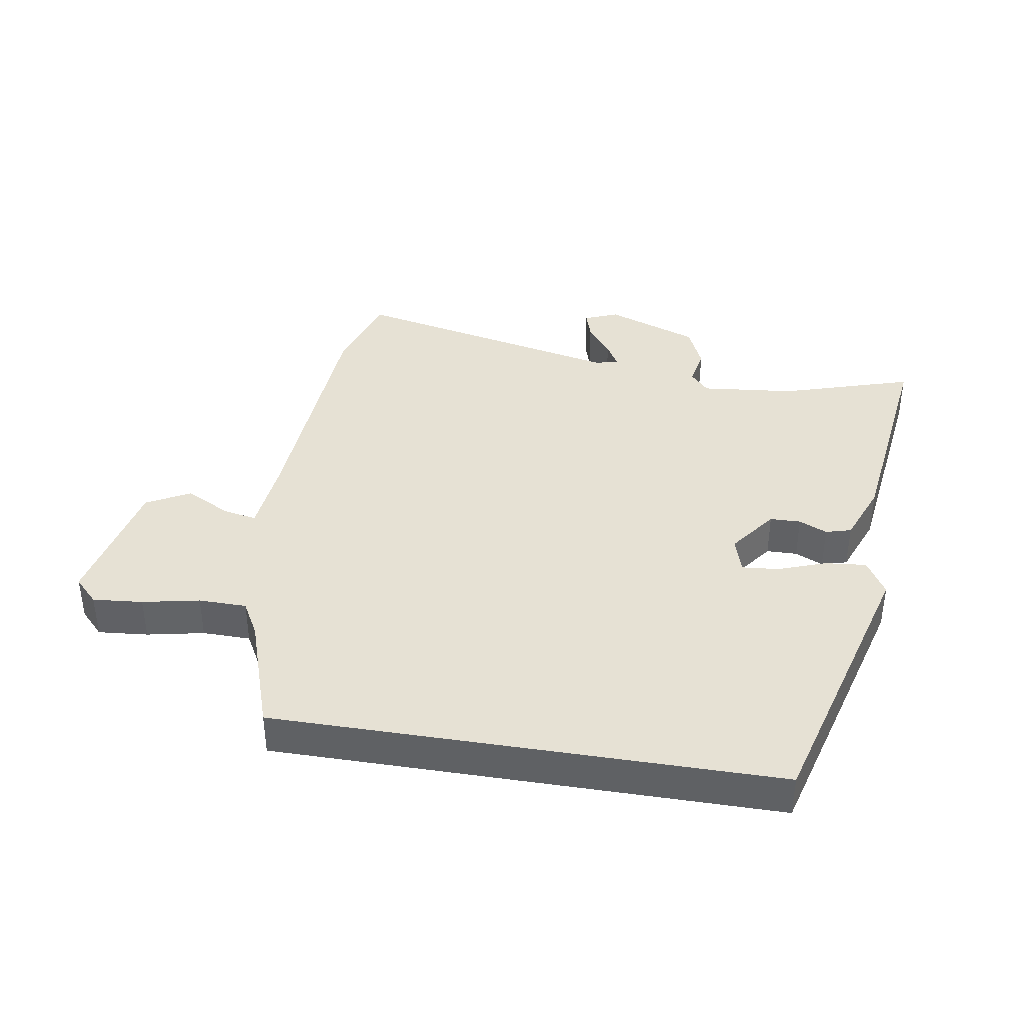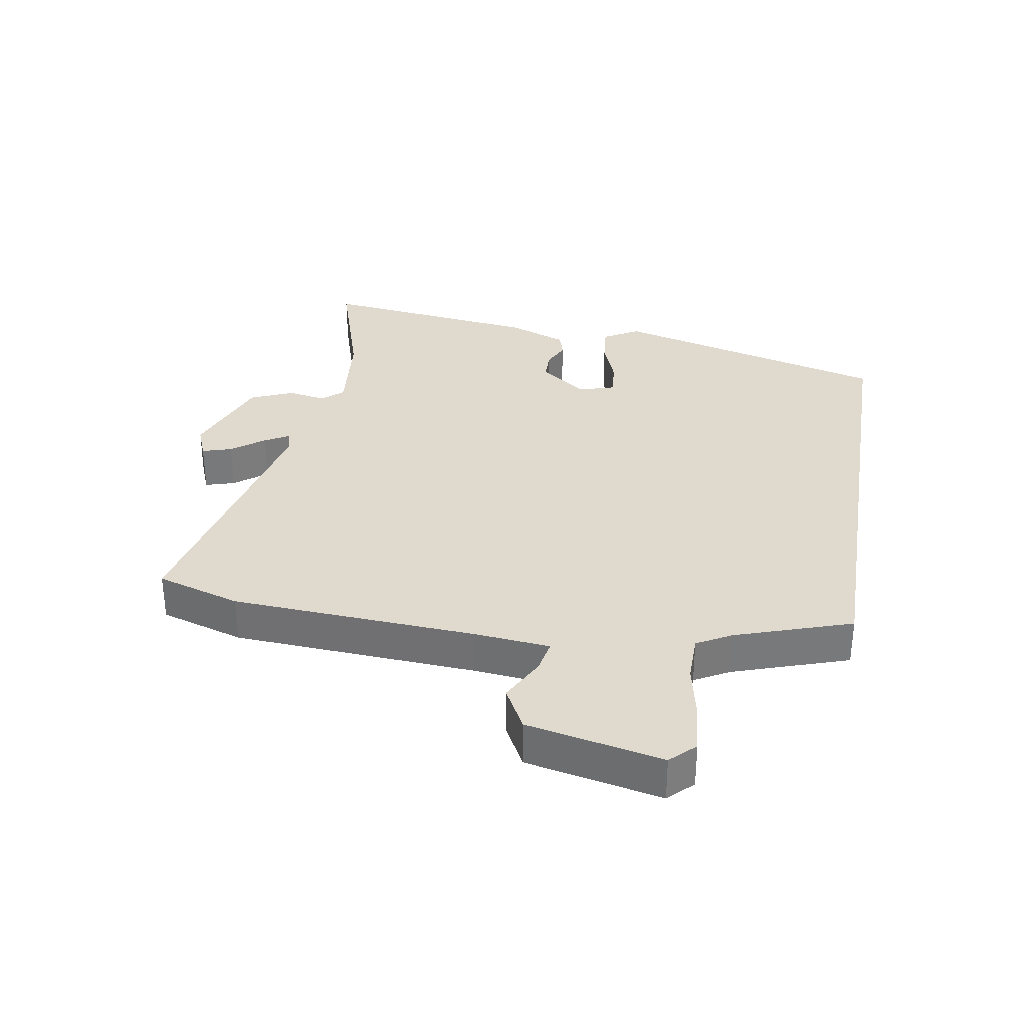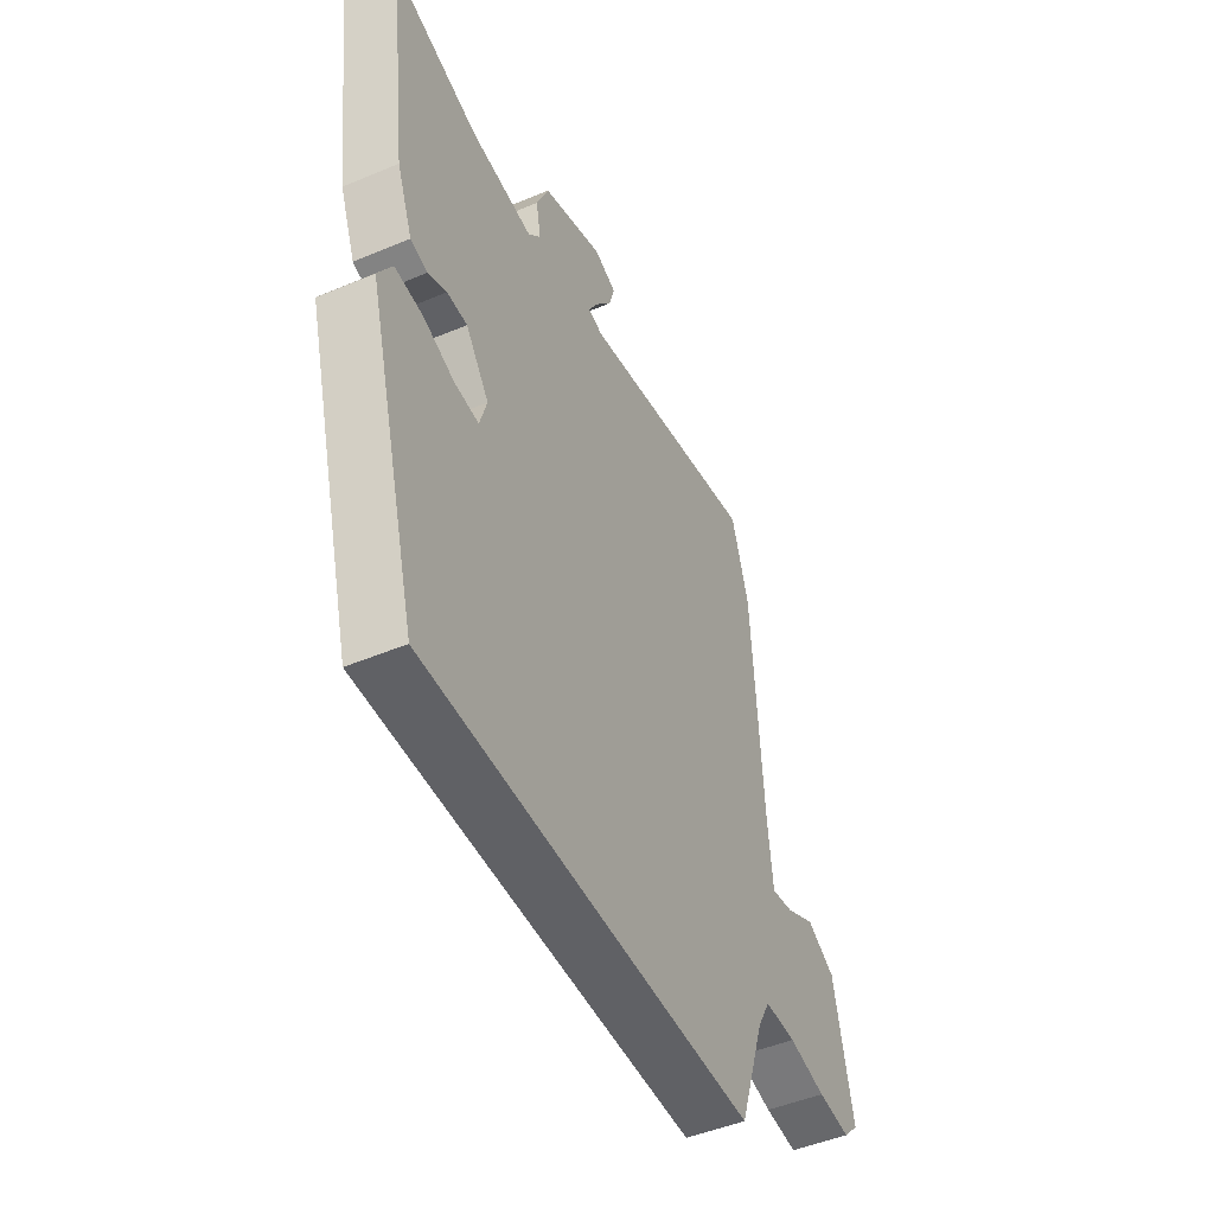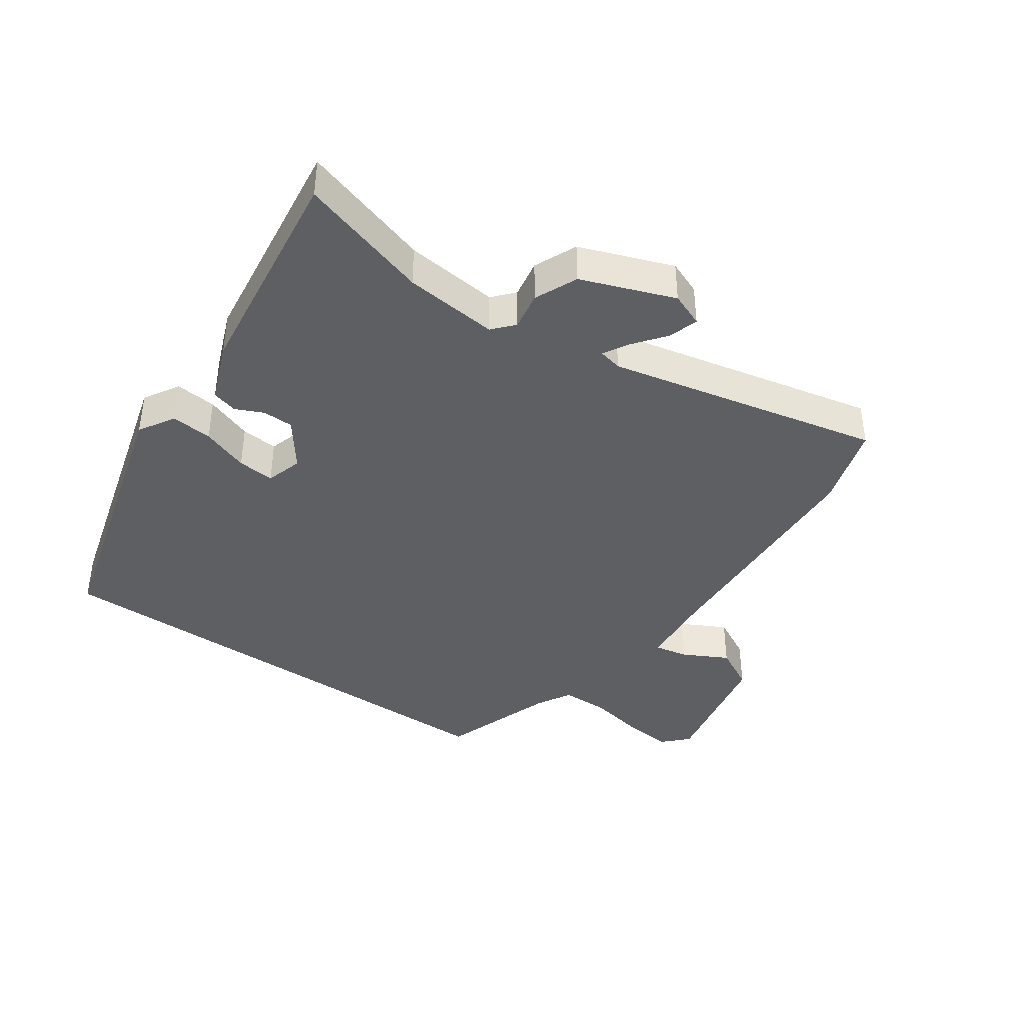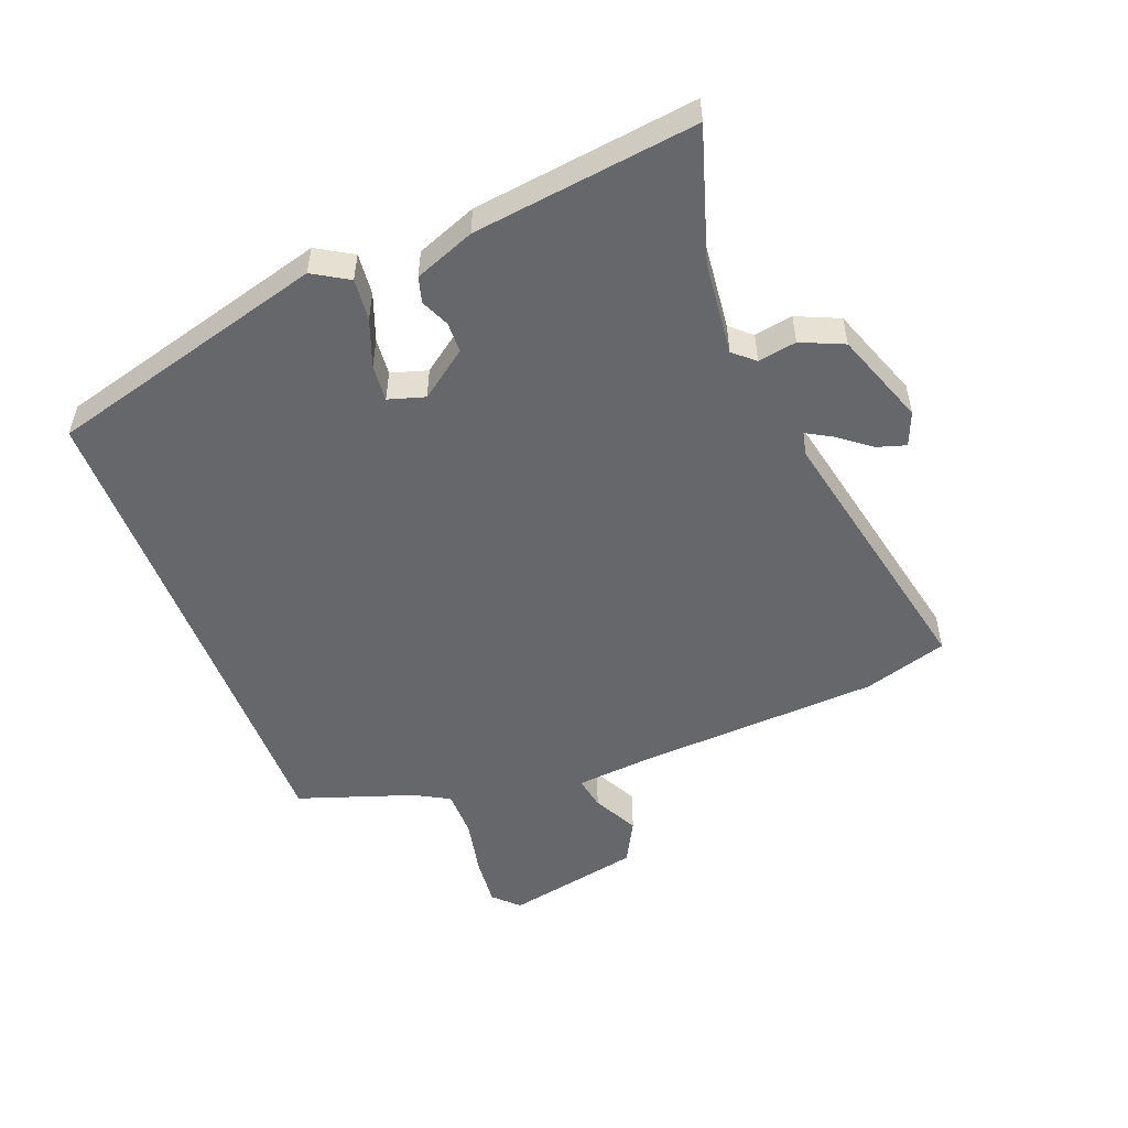
<metadata>
{"format":"obj","ext":"obj","renderer":"f3d","projection":"perspective","resolution":1024,"background":"white","views":[{"elev":39.1,"azim":-170.8,"up":"+Y"},{"elev":32.7,"azim":99.4,"up":"+Y"},{"elev":-48.1,"azim":-64.8,"up":"+Z"},{"elev":-40.0,"azim":-35.1,"up":"+Y"},{"elev":-52.0,"azim":-69.2,"up":"+Y"}]}
</metadata>
<code>
v -0.369 0.07 -0.5
v -0.49 0.07 -0.063
v -0.457 0.07 -0.007
v -0.392 0.07 -0.013
v -0.318 0.07 -0.04
v -0.26 0.07 -0.045
v -0.243 0.07 0.012
v -0.298 0.07 0.086
v -0.346 0.07 0.087
v -0.39 0.07 0.067
v -0.43 0.07 0.078
v -0.467 0.07 0.172
v -0.513 0.07 0.52
v -0.308 0.07 0.457
v -0.161 0.07 0.442
v -0.132 0.07 0.475
v -0.143 0.07 0.535
v -0.114 0.07 0.602
v 0.031 0.07 0.656
v 0.084 0.07 0.635
v 0.07 0.07 0.589
v 0.031 0.07 0.538
v 0.009 0.07 0.499
v 0.046 0.07 0.491
v 0.474 0.07 0.584
v 0.515 0.07 0.453
v 0.539 0.07 0.07
v 0.551 0.07 -0.049
v 0.603 0.07 -0.039
v 0.674 0.07 -0.002
v 0.742 0.07 -0.038
v 0.787 0.07 -0.25
v 0.75 0.07 -0.288
v 0.672 0.07 -0.281
v 0.583 0.07 -0.263
v 0.508 0.07 -0.264
v 0.478 0.07 -0.318
v 0.417 0.07 -0.5
v -0.369 0 -0.5
v -0.49 0 -0.063
v -0.457 0 -0.007
v -0.392 0 -0.013
v -0.318 0 -0.04
v -0.26 0 -0.045
v -0.243 0 0.012
v -0.298 0 0.086
v -0.346 0 0.087
v -0.39 0 0.067
v -0.43 0 0.078
v -0.467 0 0.172
v -0.513 0 0.52
v -0.308 0 0.457
v -0.161 0 0.442
v -0.132 0 0.475
v -0.143 0 0.535
v -0.114 0 0.602
v 0.031 0 0.656
v 0.084 0 0.635
v 0.07 0 0.589
v 0.031 0 0.538
v 0.009 0 0.499
v 0.046 0 0.491
v 0.474 0 0.584
v 0.515 0 0.453
v 0.539 0 0.07
v 0.551 0 -0.049
v 0.603 0 -0.039
v 0.674 0 -0.002
v 0.742 0 -0.038
v 0.787 0 -0.25
v 0.75 0 -0.288
v 0.672 0 -0.281
v 0.583 0 -0.263
v 0.508 0 -0.264
v 0.478 0 -0.318
v 0.417 0 -0.5
f 1 2 3
f 38 1 3
f 37 38 3
f 36 37 3
f 35 36 3
f 33 34 35
f 32 33 35
f 31 32 35
f 30 31 35
f 29 30 35
f 28 29 35
f 24 25 26 27
f 23 24 27 28
f 20 21 22
f 19 20 22
f 18 19 22
f 17 18 22
f 16 17 22
f 15 16 22 23
f 12 13 14
f 11 12 14
f 10 11 14
f 9 10 14
f 8 9 14 15
f 23 28 35
f 15 23 35
f 8 15 35
f 7 8 35
f 3 4 5
f 35 3 5
f 6 7 35
f 5 6 35
f 41 40 39
f 41 39 76
f 41 76 75
f 41 75 74
f 41 74 73
f 73 72 71
f 73 71 70
f 73 70 69
f 73 69 68
f 73 68 67
f 73 67 66
f 65 64 63 62
f 66 65 62 61
f 60 59 58
f 60 58 57
f 60 57 56
f 60 56 55
f 60 55 54
f 61 60 54 53
f 52 51 50
f 52 50 49
f 52 49 48
f 52 48 47
f 53 52 47 46
f 73 66 61
f 73 61 53
f 73 53 46
f 73 46 45
f 43 42 41
f 43 41 73
f 73 45 44
f 73 44 43
f 1 39 40 2
f 2 40 41 3
f 3 41 42 4
f 4 42 43 5
f 5 43 44 6
f 6 44 45 7
f 7 45 46 8
f 8 46 47 9
f 9 47 48 10
f 10 48 49 11
f 11 49 50 12
f 12 50 51 13
f 13 51 52 14
f 14 52 53 15
f 15 53 54 16
f 16 54 55 17
f 17 55 56 18
f 18 56 57 19
f 19 57 58 20
f 20 58 59 21
f 21 59 60 22
f 22 60 61 23
f 23 61 62 24
f 24 62 63 25
f 25 63 64 26
f 26 64 65 27
f 27 65 66 28
f 28 66 67 29
f 29 67 68 30
f 30 68 69 31
f 31 69 70 32
f 32 70 71 33
f 33 71 72 34
f 34 72 73 35
f 35 73 74 36
f 36 74 75 37
f 37 75 76 38
f 38 76 39 1

</code>
